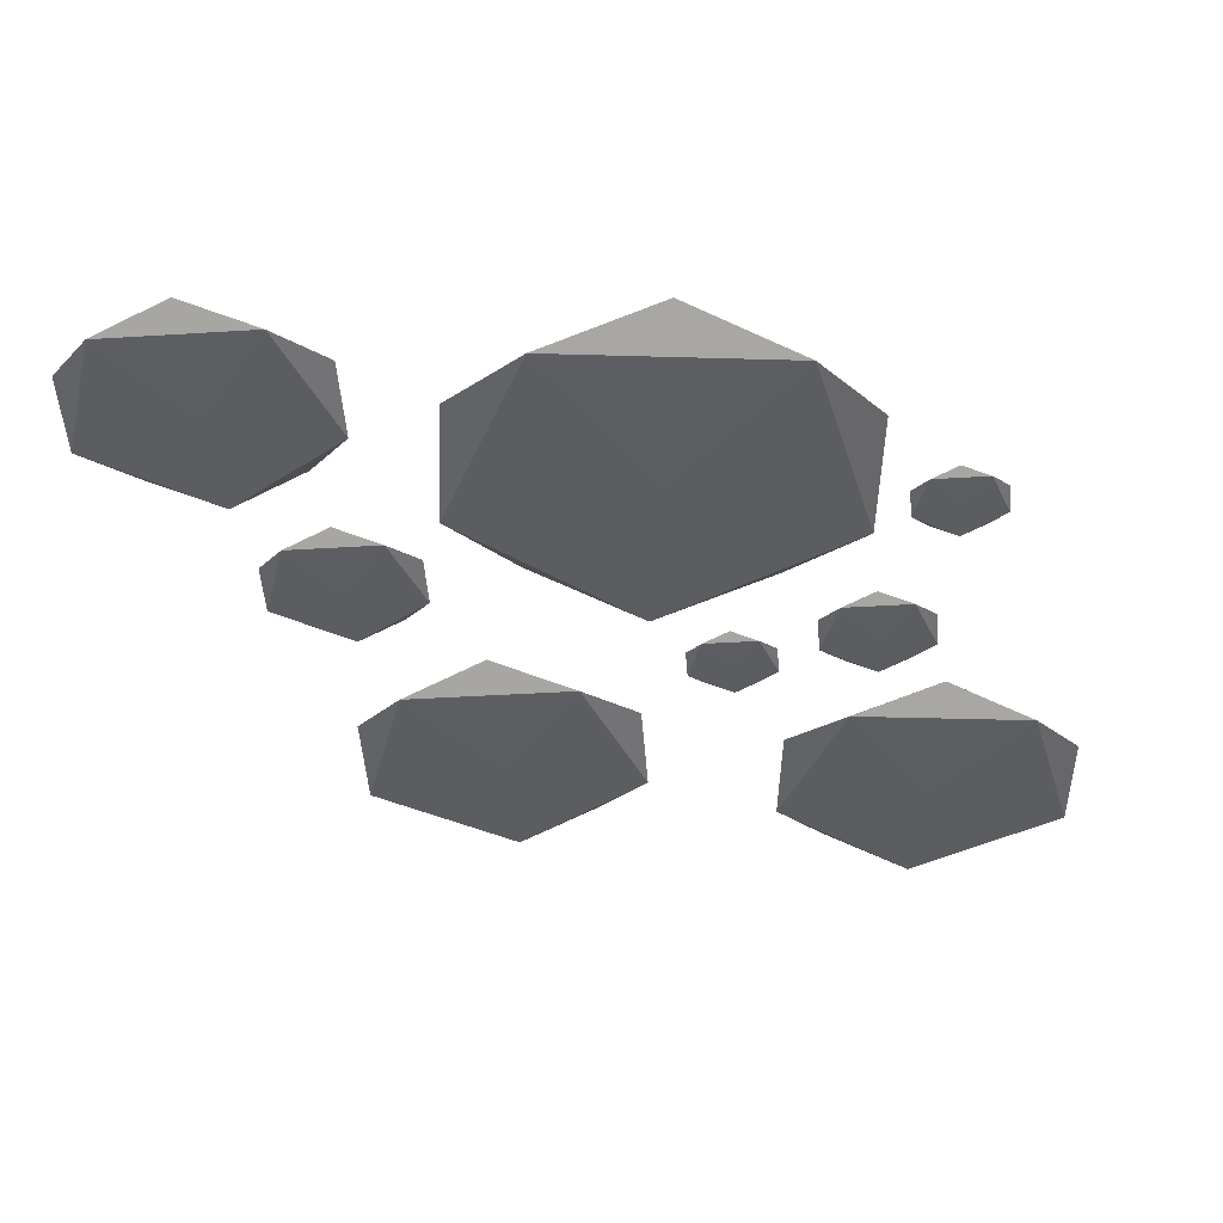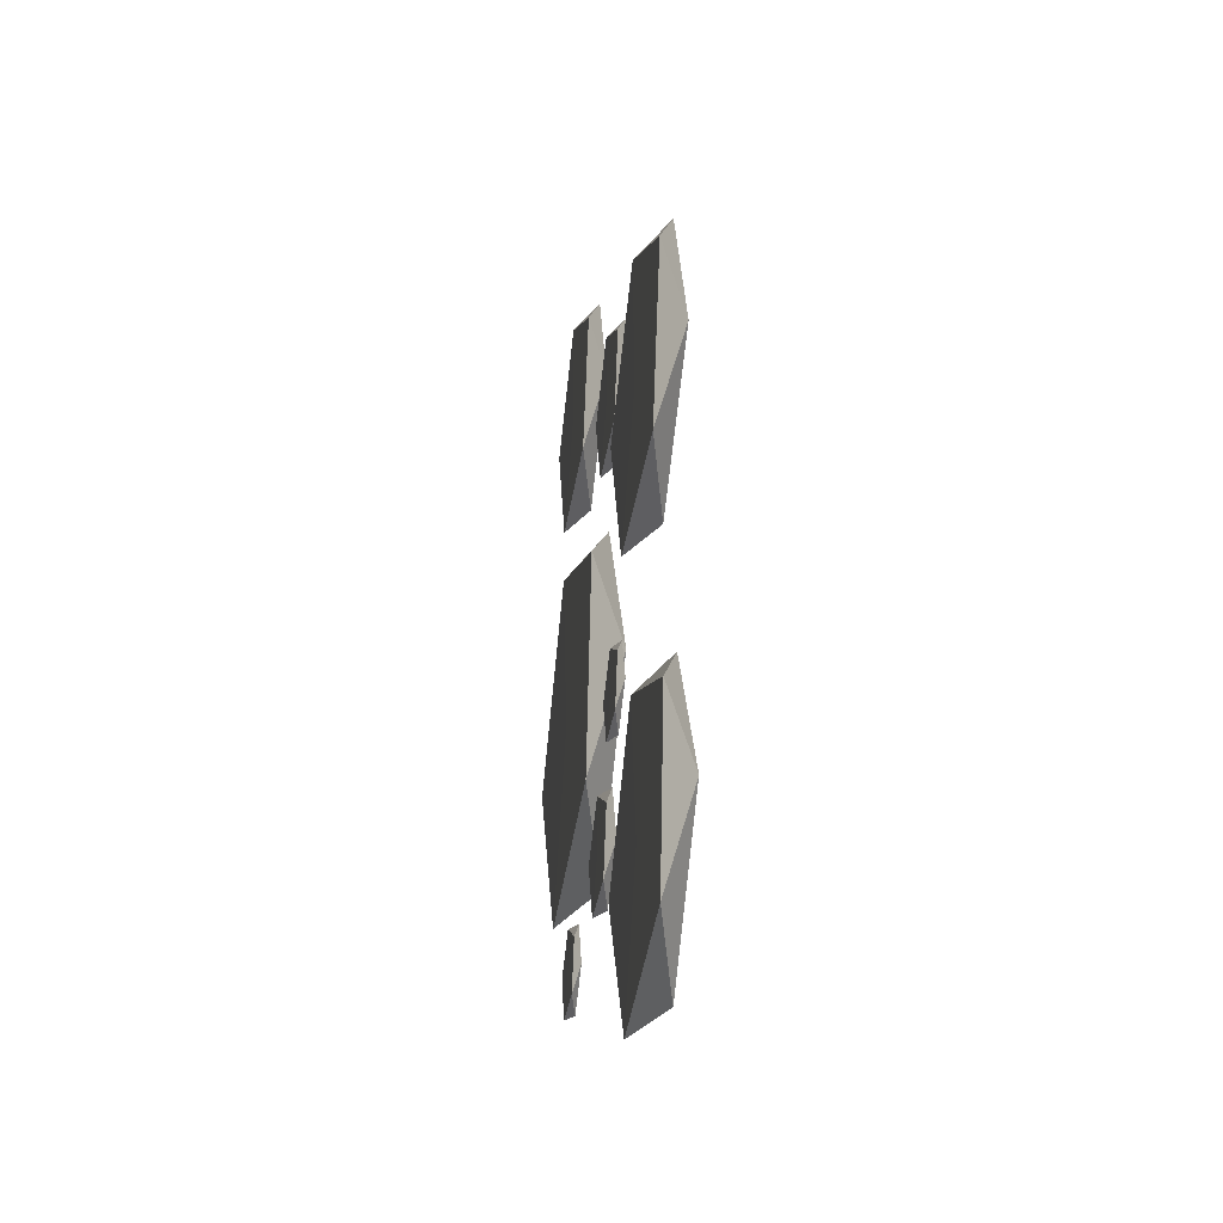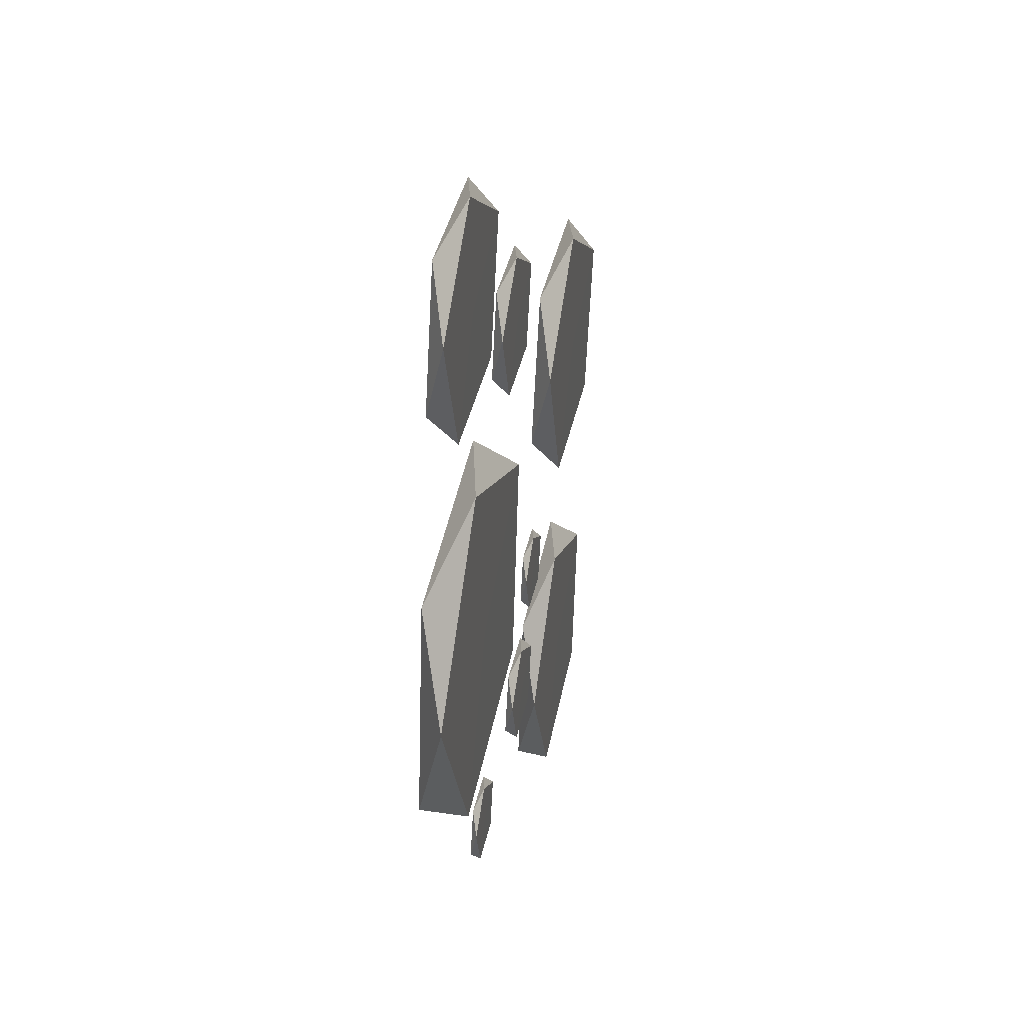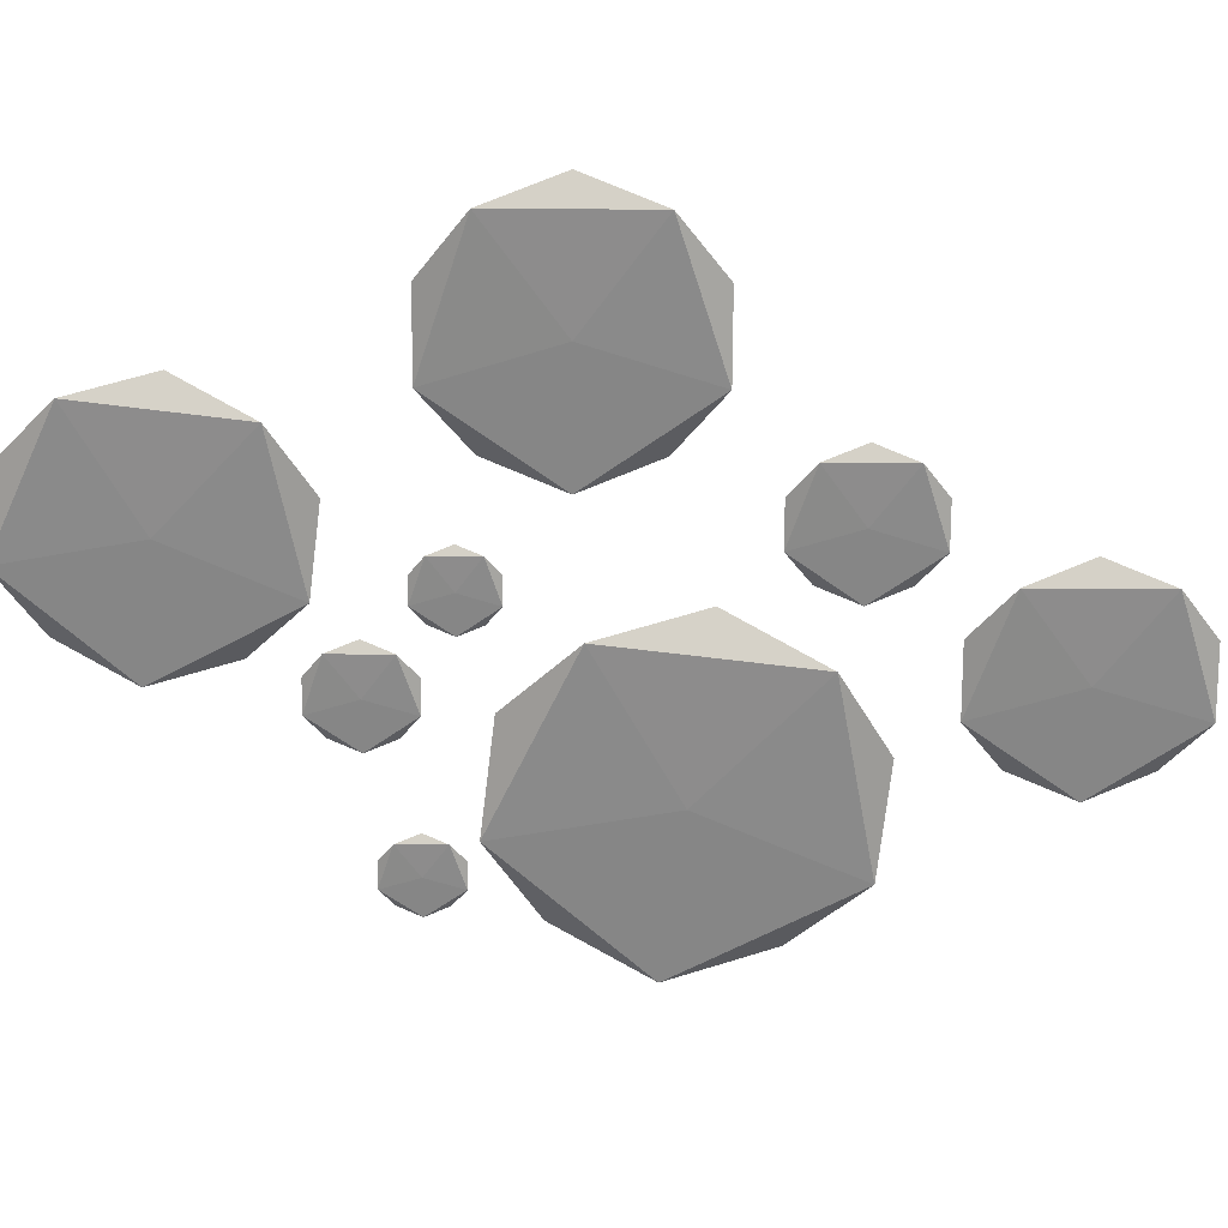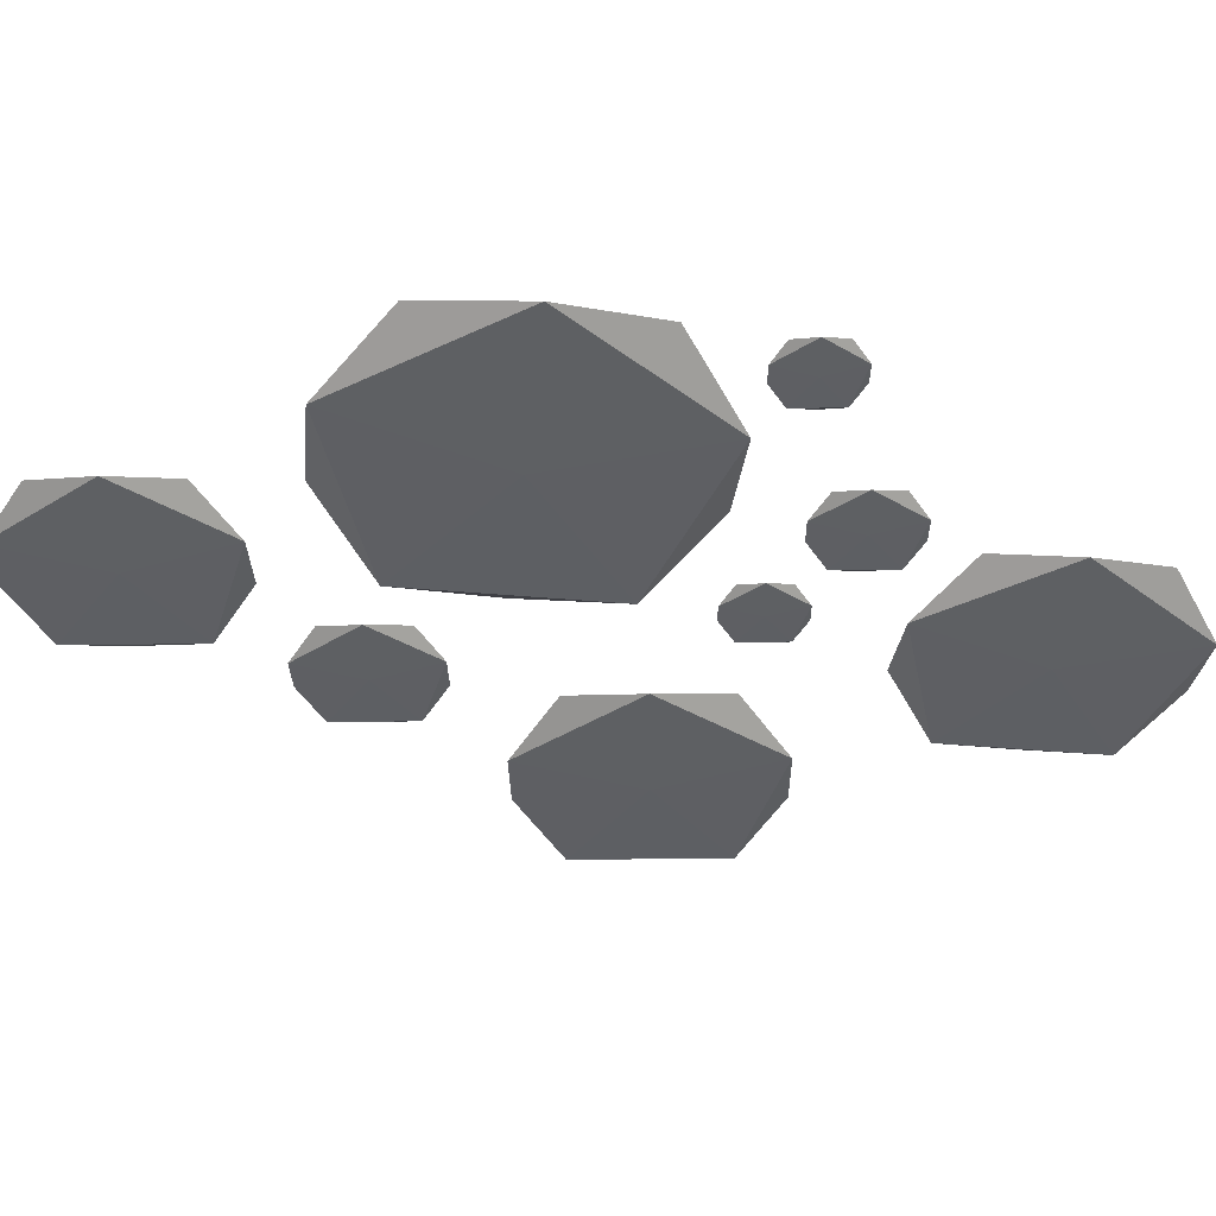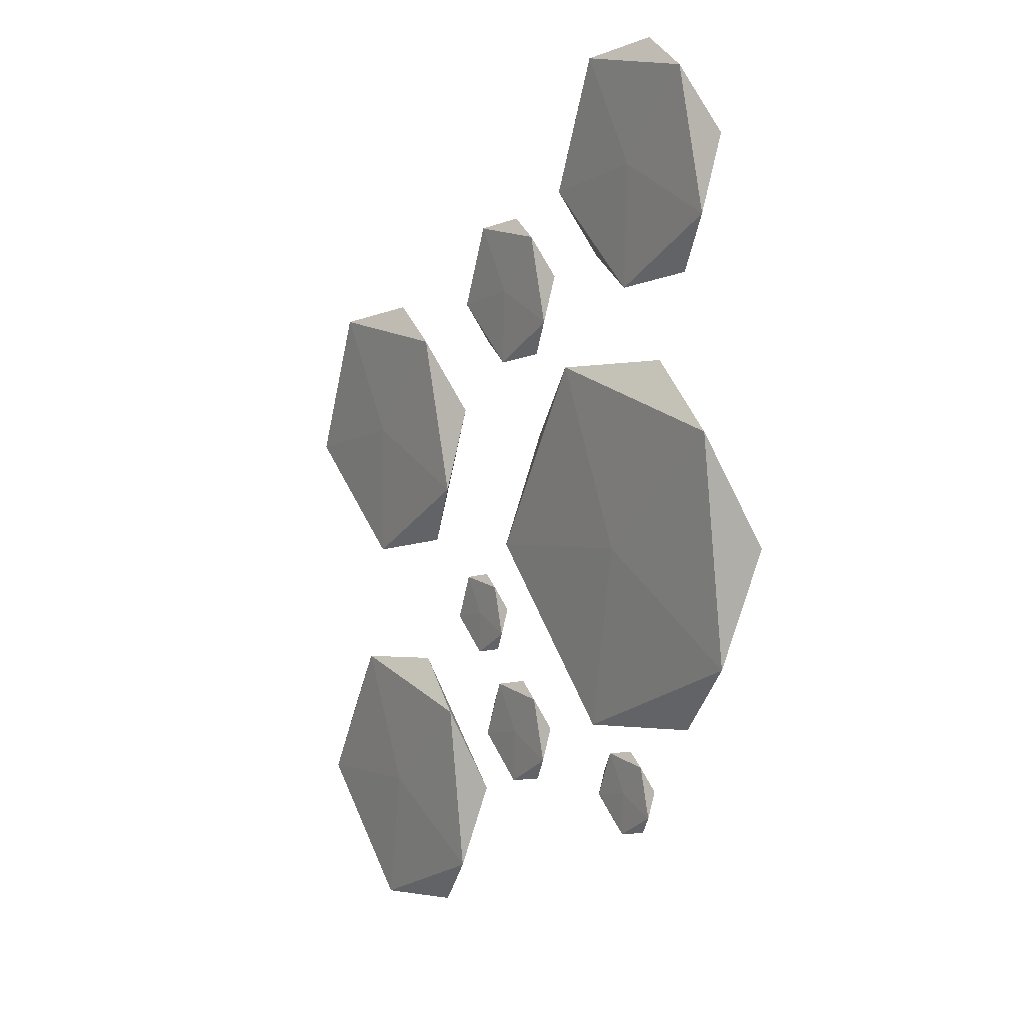
<metadata>
{"format":"obj","ext":"obj","renderer":"f3d","projection":"perspective","resolution":1024,"background":"white","views":[{"elev":-36.6,"azim":79.8,"up":"+Y"},{"elev":-32.7,"azim":-98.4,"up":"+Z"},{"elev":35.8,"azim":101.7,"up":"+Z"},{"elev":-63.1,"azim":-69.3,"up":"+Y"},{"elev":-41.4,"azim":111.9,"up":"+Y"},{"elev":10.2,"azim":55.5,"up":"+Z"}]}
</metadata>
<code>
g stonepath3
v -0.138 -0.00182 0.02976
v -0.07217 -0.000596 0.004391
v -0.09354 -0.000596 0.08455
v -0.1764 -0.000596 0.089
v -0.2062 -0.000596 0.01158
v -0.1418 -0.000596 -0.0407
v -0.06983 0.009942 0.04794
v -0.1342 0.009942 0.1002
v -0.2039 0.009942 0.05514
v -0.1825 0.009942 -0.02502
v -0.09966 0.009942 -0.02947
v -0.138 0.01002 0.02976
v 0.08843 -0.008104 -0.002012
v 0.1572 -0.006446 0.06438
v 0.04652 -0.006446 0.08387
v -0.006205 -0.006446 -0.01533
v 0.07185 -0.006446 -0.09613
v 0.1728 -0.006446 -0.04686
v 0.105 0.007824 0.0921
v 0.004043 0.007824 0.04284
v 0.0197 0.007824 -0.06841
v 0.1303 0.007824 -0.0879
v 0.1831 0.007824 0.0113
v 0.08843 0.007936 -0.002012
v -0.1186 -0.005087 -0.172
v -0.06558 -0.003807 -0.1208
v -0.151 -0.003807 -0.1057
v -0.1917 -0.003807 -0.1823
v -0.1314 -0.003807 -0.2447
v -0.0535 -0.003807 -0.2066
v -0.1058 0.00721 -0.09935
v -0.1838 0.00721 -0.1374
v -0.1717 0.00721 -0.2233
v -0.08629 0.00721 -0.2383
v -0.04559 0.00721 -0.1617
v -0.1186 0.007296 -0.172
v 0.0944 -0.004845 0.1862
v 0.15 -0.00381 0.1648
v 0.132 -0.00381 0.2325
v 0.06199 -0.00381 0.2363
v 0.03679 -0.00381 0.1709
v 0.0912 -0.00381 0.1267
v 0.152 0.005091 0.2016
v 0.09759 0.005091 0.2458
v 0.03877 0.005091 0.2077
v 0.05682 0.005091 0.14
v 0.1268 0.005091 0.1362
v 0.0944 0.005162 0.1862
v -0.01087 0.00219 -0.1203
v 0.01515 0.002674 -0.1304
v 0.006705 0.002674 -0.09867
v -0.02603 0.002674 -0.09692
v -0.03782 0.002674 -0.1275
v -0.01237 0.002674 -0.1482
v 0.01607 0.006839 -0.1131
v -0.009379 0.006839 -0.09248
v -0.0369 0.006839 -0.1103
v -0.02845 0.006839 -0.142
v 0.004287 0.006839 -0.1437
v -0.01087 0.006872 -0.1203
v -0.04493 0.002737 -0.06113
v -0.02453 0.003117 -0.06899
v -0.03115 0.003117 -0.04416
v -0.05681 0.003117 -0.04278
v -0.06605 0.003117 -0.06676
v -0.0461 0.003117 -0.08296
v -0.02381 0.00638 -0.0555
v -0.04376 0.00638 -0.03931
v -0.06532 0.00638 -0.05327
v -0.0587 0.00638 -0.0781
v -0.03304 0.00638 -0.07948
v -0.04493 0.006406 -0.06113
v 0.08565 0.006406 -0.1307
v 0.09753 0.00638 -0.1491
v 0.07187 0.00638 -0.1477
v 0.06525 0.00638 -0.1229
v 0.08682 0.00638 -0.1089
v 0.1068 0.00638 -0.1251
v 0.08448 0.003117 -0.1525
v 0.06453 0.003117 -0.1363
v 0.07377 0.003117 -0.1124
v 0.09942 0.003117 -0.1137
v 0.106 0.003117 -0.1386
v 0.08565 0.002737 -0.1307
v -0.01321 -0.002858 0.1181
v 0.02197 -0.002204 0.1045
v 0.01055 -0.002204 0.1473
v -0.03371 -0.002204 0.1497
v -0.04964 -0.002204 0.1083
v -0.01523 -0.002204 0.08041
v 0.02322 0.003426 0.1278
v -0.01119 0.003426 0.1557
v -0.04839 0.003426 0.1316
v -0.03698 0.003426 0.08878
v 0.00728 0.003426 0.08641
v -0.01321 0.00347 0.1181
f 1 2 3
f 2 1 6
f 1 3 4
f 1 4 5
f 1 5 6
f 2 6 11
f 3 2 7
f 4 3 8
f 5 4 9
f 6 5 10
f 2 11 7
f 3 7 8
f 4 8 9
f 5 9 10
f 6 10 11
f 7 11 12
f 8 7 12
f 9 8 12
f 10 9 12
f 11 10 12
f 13 14 15
f 14 13 18
f 13 15 16
f 13 16 17
f 13 17 18
f 14 18 23
f 15 14 19
f 16 15 20
f 17 16 21
f 18 17 22
f 14 23 19
f 15 19 20
f 16 20 21
f 17 21 22
f 18 22 23
f 19 23 24
f 20 19 24
f 21 20 24
f 22 21 24
f 23 22 24
f 25 26 27
f 26 25 30
f 25 27 28
f 25 28 29
f 25 29 30
f 26 30 35
f 27 26 31
f 28 27 32
f 29 28 33
f 30 29 34
f 26 35 31
f 27 31 32
f 28 32 33
f 29 33 34
f 30 34 35
f 31 35 36
f 32 31 36
f 33 32 36
f 34 33 36
f 35 34 36
f 37 38 39
f 38 37 42
f 37 39 40
f 37 40 41
f 37 41 42
f 38 42 47
f 39 38 43
f 40 39 44
f 41 40 45
f 42 41 46
f 38 47 43
f 39 43 44
f 40 44 45
f 41 45 46
f 42 46 47
f 43 47 48
f 44 43 48
f 45 44 48
f 46 45 48
f 47 46 48
f 49 50 51
f 50 49 54
f 49 51 52
f 49 52 53
f 49 53 54
f 50 54 59
f 51 50 55
f 52 51 56
f 53 52 57
f 54 53 58
f 50 59 55
f 51 55 56
f 52 56 57
f 53 57 58
f 54 58 59
f 55 59 60
f 56 55 60
f 57 56 60
f 58 57 60
f 59 58 60
f 61 62 63
f 62 61 66
f 61 63 64
f 61 64 65
f 61 65 66
f 62 66 71
f 63 62 67
f 64 63 68
f 65 64 69
f 66 65 70
f 62 71 67
f 63 67 68
f 64 68 69
f 65 69 70
f 66 70 71
f 67 71 72
f 68 67 72
f 69 68 72
f 70 69 72
f 71 70 72
f 75 76 73
f 76 77 73
f 74 75 73
f 78 74 73
f 77 78 73
f 80 76 75
f 79 75 74
f 82 78 77
f 79 80 75
f 81 82 77
f 81 77 76
f 83 74 78
f 80 81 76
f 82 83 78
f 83 79 74
f 84 80 79
f 84 81 80
f 84 82 81
f 83 84 79
f 84 83 82
f 85 86 87
f 86 85 90
f 85 87 88
f 85 88 89
f 85 89 90
f 86 90 95
f 87 86 91
f 88 87 92
f 89 88 93
f 90 89 94
f 86 95 91
f 87 91 92
f 88 92 93
f 89 93 94
f 90 94 95
f 91 95 96
f 92 91 96
f 93 92 96
f 94 93 96
f 95 94 96

</code>
